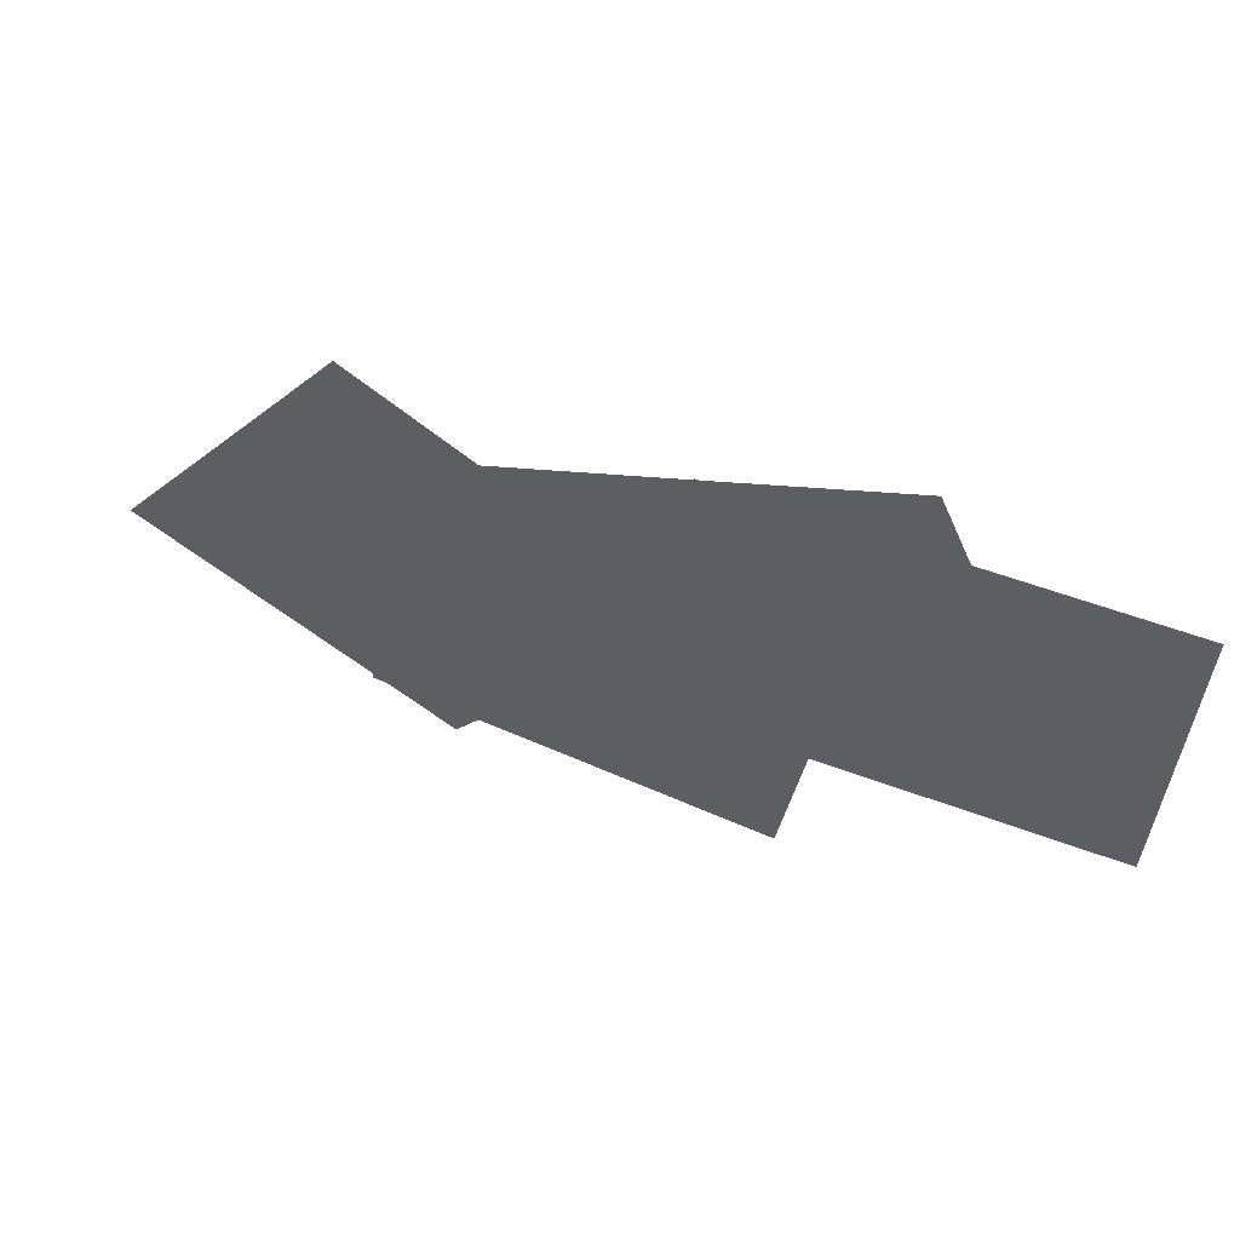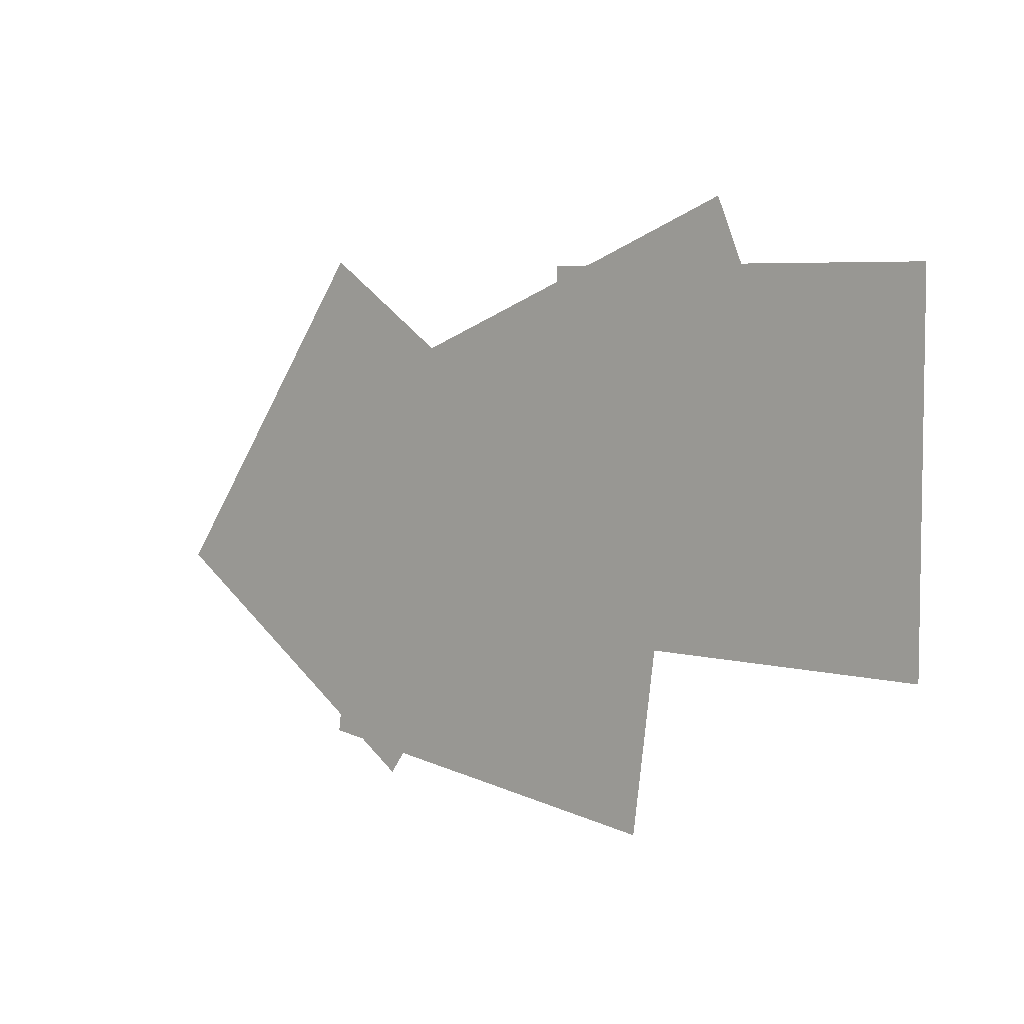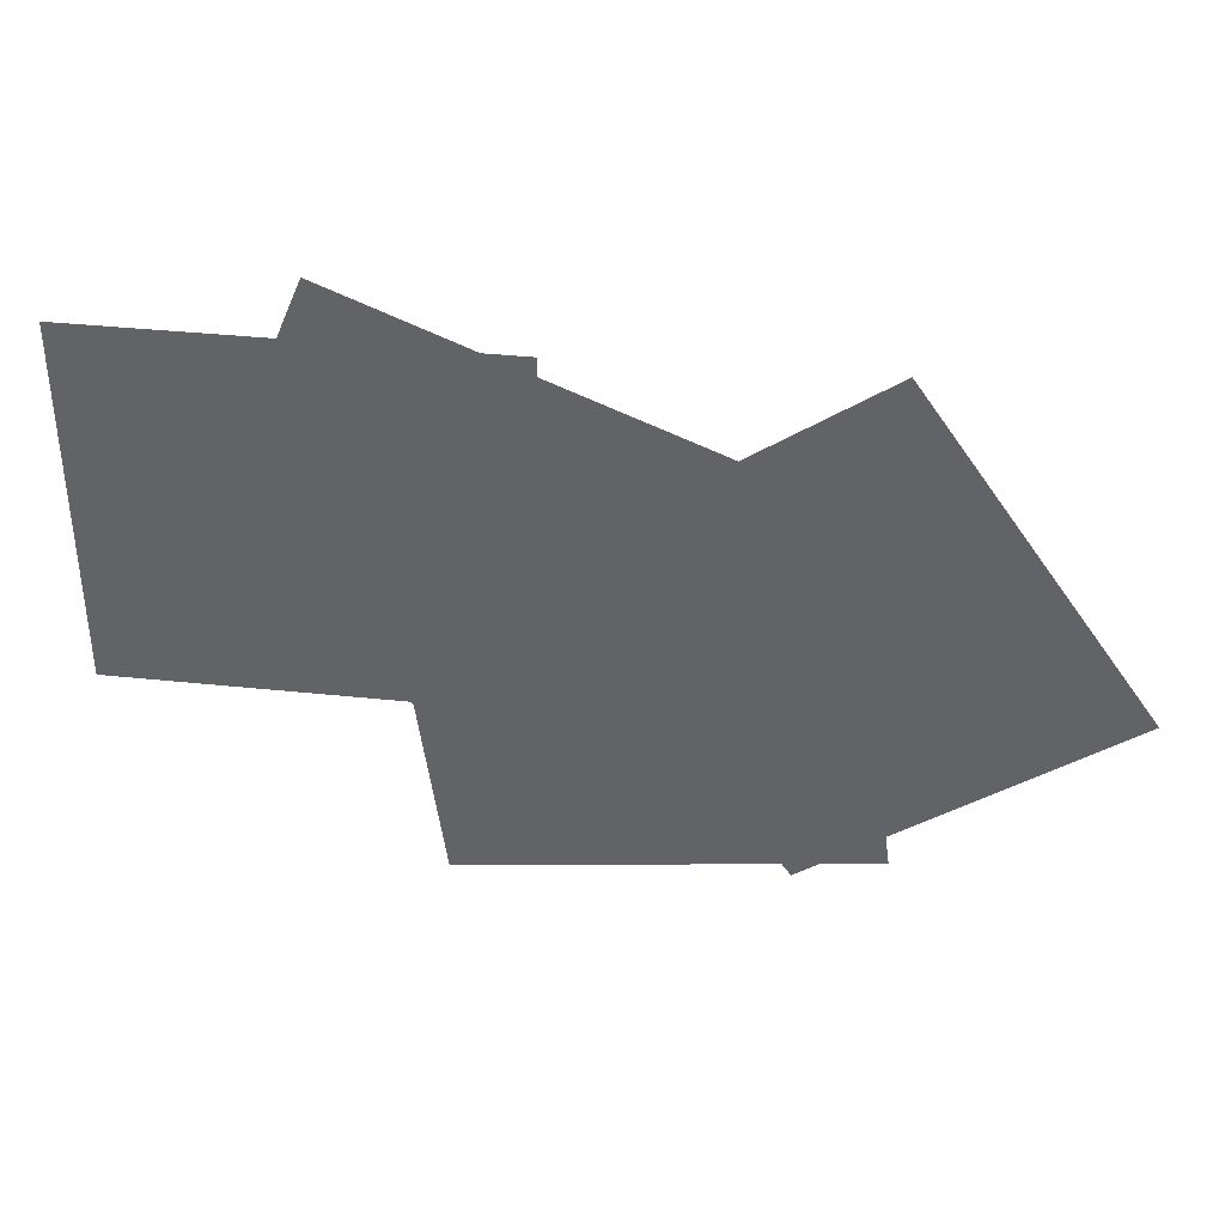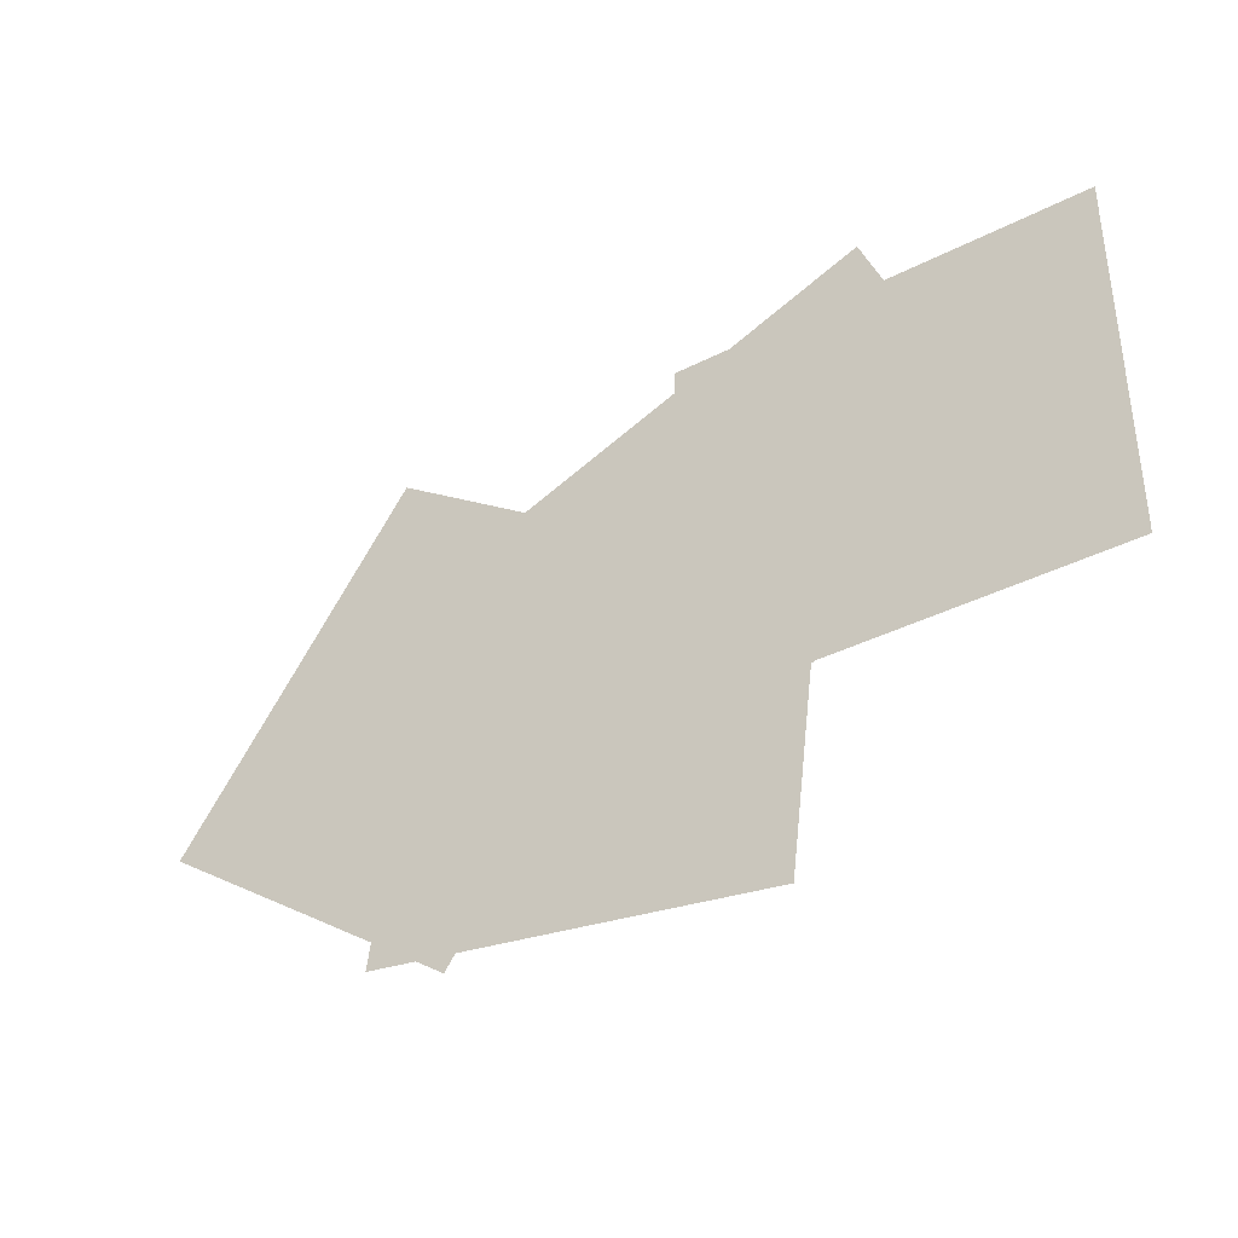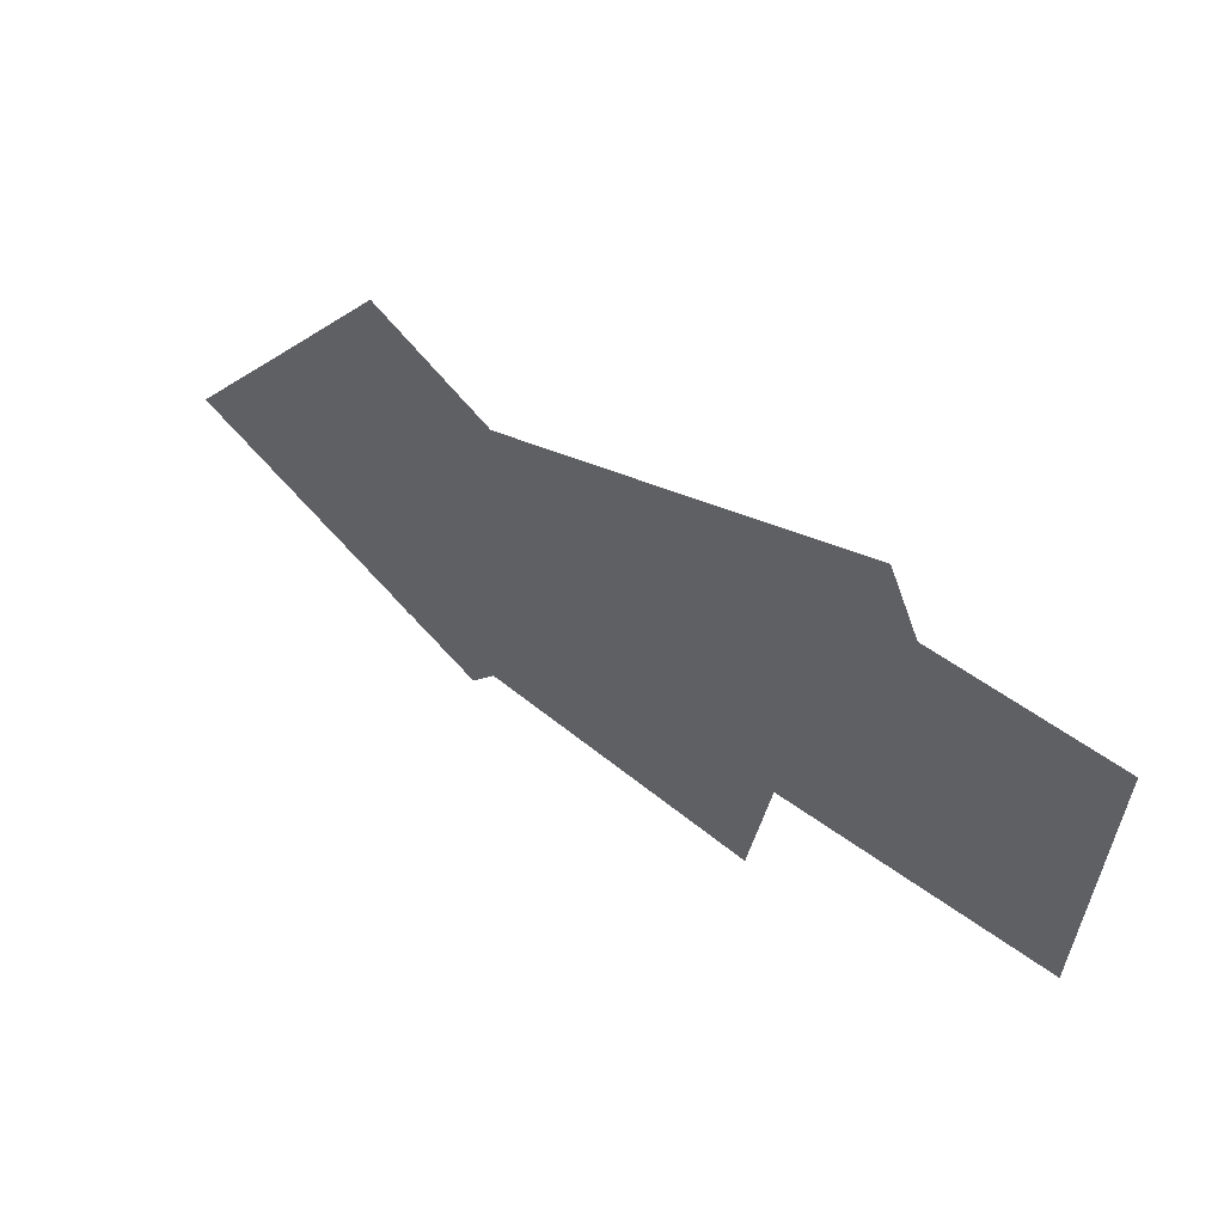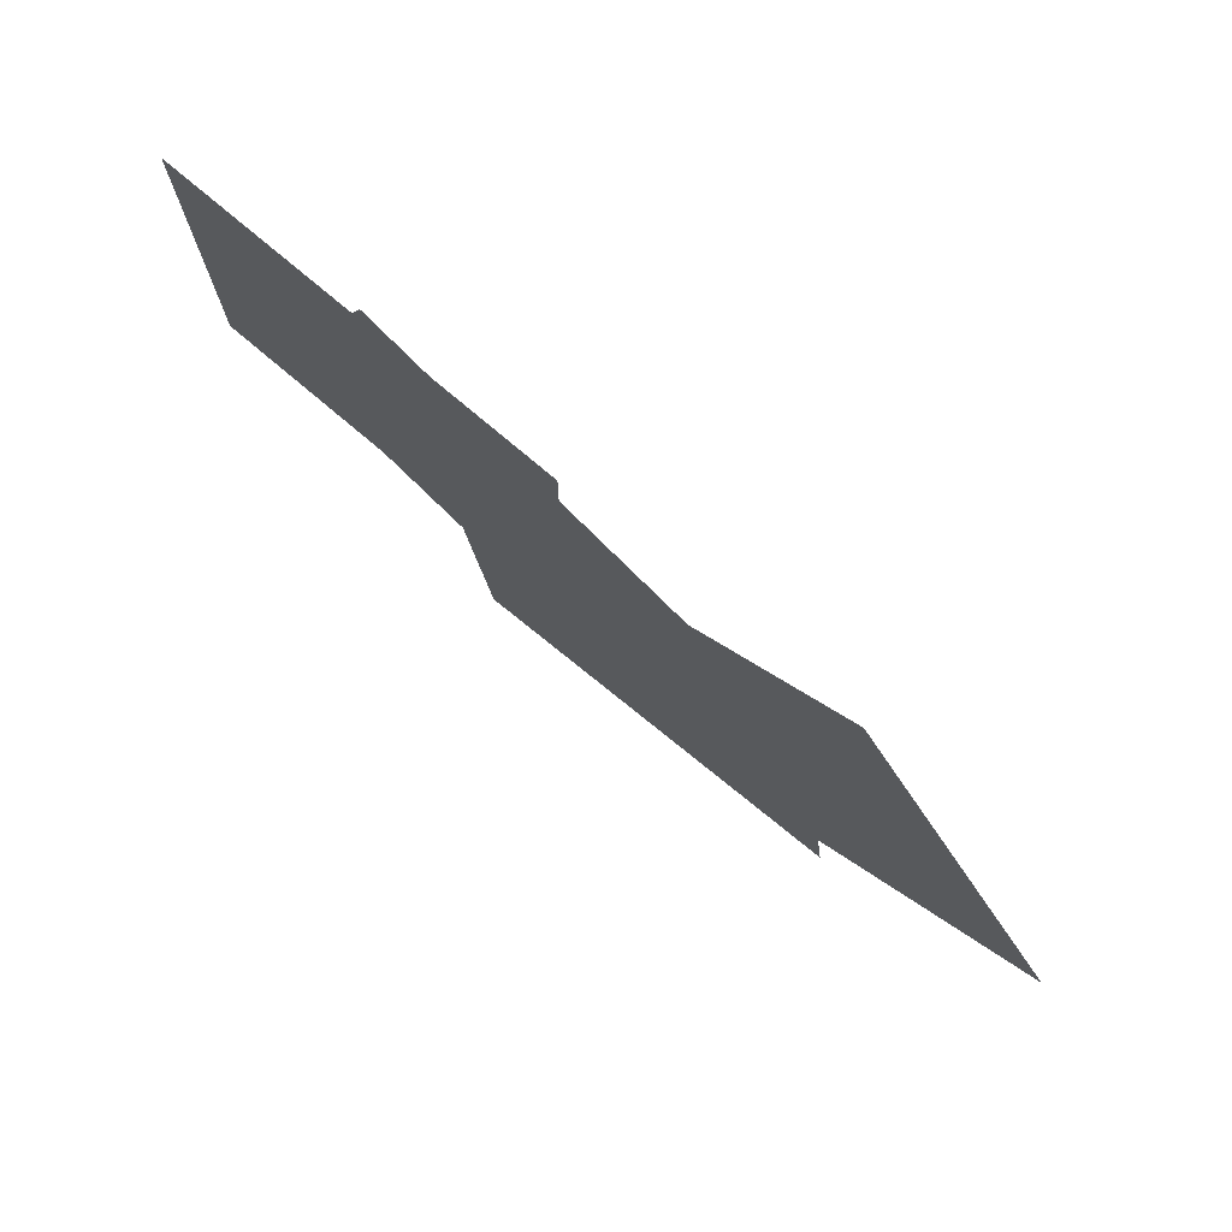
<metadata>
{"format":"obj","ext":"obj","renderer":"f3d","projection":"perspective","resolution":1024,"background":"white","views":[{"elev":58.9,"azim":20.8,"up":"+Z"},{"elev":5.7,"azim":39.7,"up":"+Z"},{"elev":38.1,"azim":-172.4,"up":"+Z"},{"elev":-38.0,"azim":33.1,"up":"+Z"},{"elev":59.5,"azim":36.6,"up":"+Z"},{"elev":75.8,"azim":-139.7,"up":"+Z"}]}
</metadata>
<code>
v 190 4 -119
v 35 4 -260
v 35 4 -119
v 35 4 -260
v 190 4 -119
v 190 4 -260
v 344 4 -119
v 190 4 -260
v 190 4 -119
v 190 4 -260
v 344 4 -119
v 344 4 -260
v 190 4 21
v 35 4 -119
v 35 4 21
v 35 4 -119
v 190 4 21
v 190 4 -119
v 344 4 21
v 190 4 -119
v 190 4 21
v 190 4 -119
v 344 4 21
v 344 4 -119
v 86 10 -119
v -2 10 -308
v -56 10 -178
v -2 10 -308
v 86 10 -119
v 140 10 -249
v 229 10 -60
v 140 10 -249
v 86 10 -119
v 140 10 -249
v 229 10 -60
v 283 10 -190
v 32 10 10
v -56 10 -178
v -110 10 -48
v -56 10 -178
v 32 10 10
v 86 10 -119
v 175 10 69
v 86 10 -119
v 32 10 10
v 86 10 -119
v 175 10 69
v 229 10 -60
v -163 4 -181
v -136 4 -388
v -252 4 -307
v -136 4 -388
v -163 4 -181
v -48 4 -262
v -74 4 -54
v -48 4 -262
v -163 4 -181
v -48 4 -262
v -74 4 -54
v 40 4 -135
v -278 4 -100
v -252 4 -307
v -367 4 -227
v -252 4 -307
v -278 4 -100
v -163 4 -181
v -190 4 26
v -163 4 -181
v -278 4 -100
v -163 4 -181
v -190 4 26
v -74 4 -54
v -30 10 -243
v -202 10 -363
v -183 10 -223
v -202 10 -363
v -30 10 -243
v -48 10 -383
v 122 10 -263
v -48 10 -383
v -30 10 -243
v -48 10 -383
v 122 10 -263
v 104 10 -403
v -12 10 -104
v -183 10 -223
v -165 10 -83
v -183 10 -223
v -12 10 -104
v -30 10 -243
v 141 10 -124
v -30 10 -243
v -12 10 -104
v -30 10 -243
v 141 10 -124
v 122 10 -263
f 1 2 3
f 4 5 6
f 7 8 9
f 10 11 12
f 13 14 15
f 16 17 18
f 19 20 21
f 22 23 24
f 25 26 27
f 28 29 30
f 31 32 33
f 34 35 36
f 37 38 39
f 40 41 42
f 43 44 45
f 46 47 48
f 49 50 51
f 52 53 54
f 55 56 57
f 58 59 60
f 61 62 63
f 64 65 66
f 67 68 69
f 70 71 72
f 73 74 75
f 76 77 78
f 79 80 81
f 82 83 84
f 85 86 87
f 88 89 90
f 91 92 93
f 94 95 96

</code>
